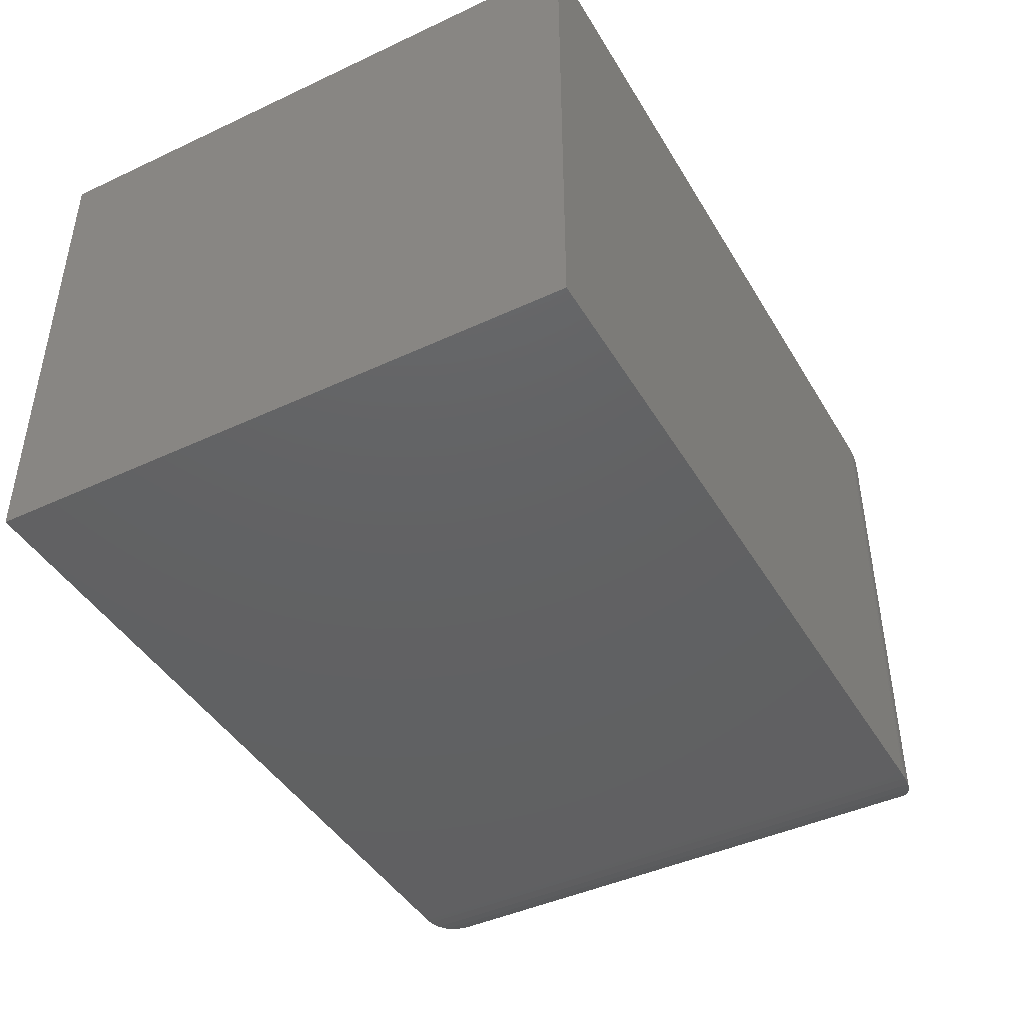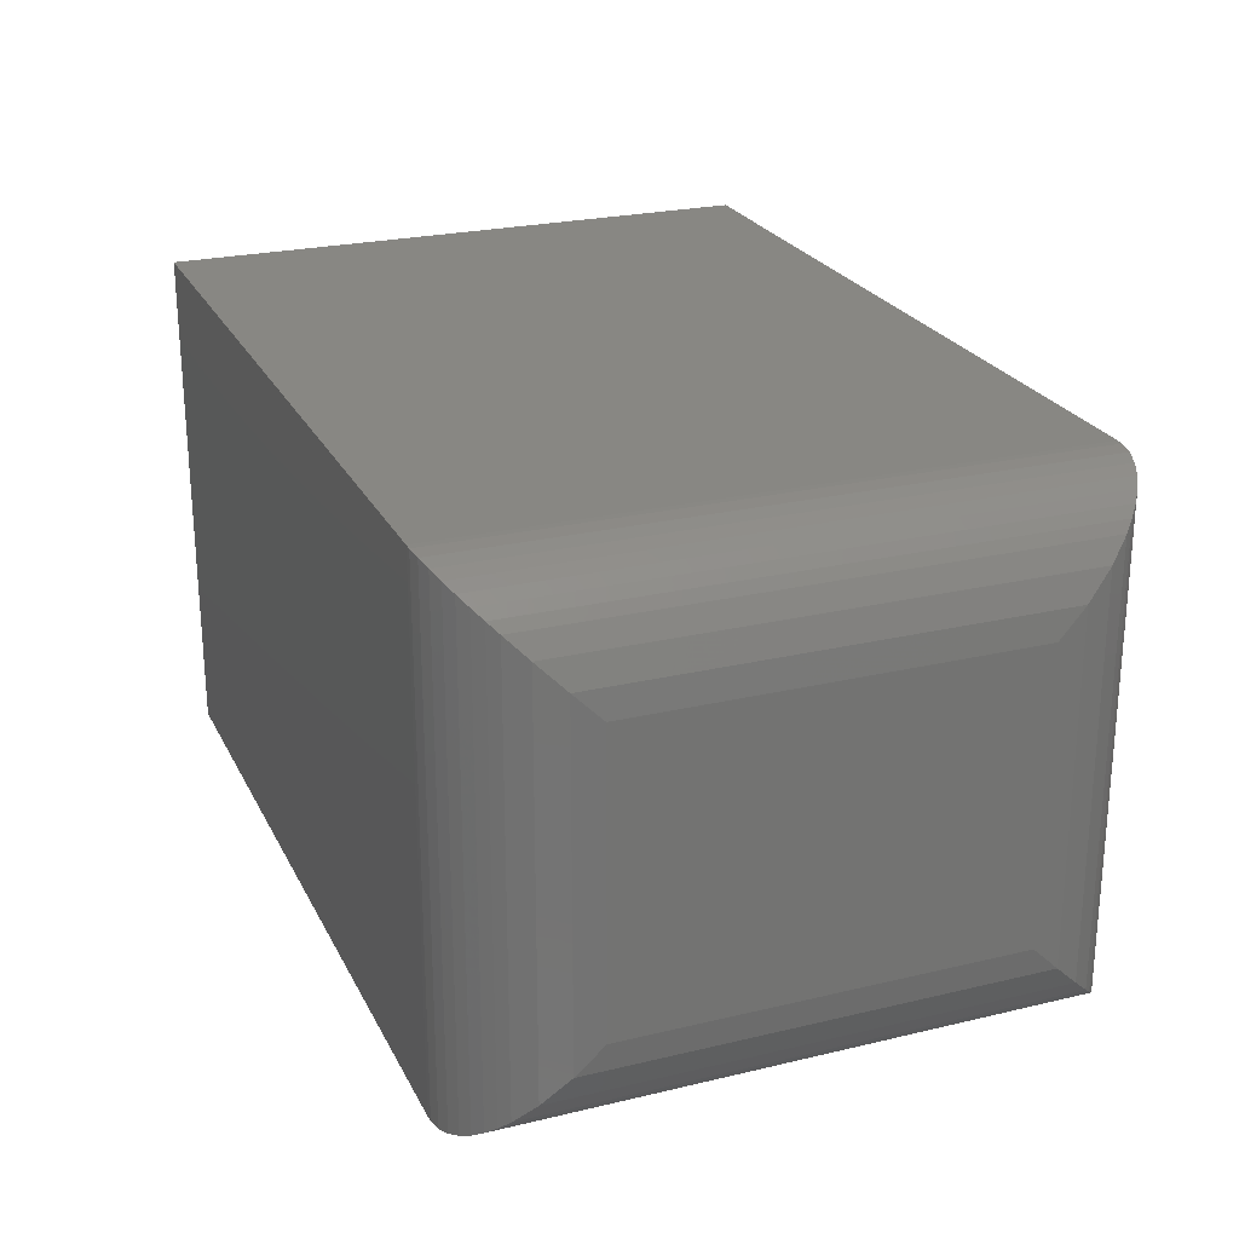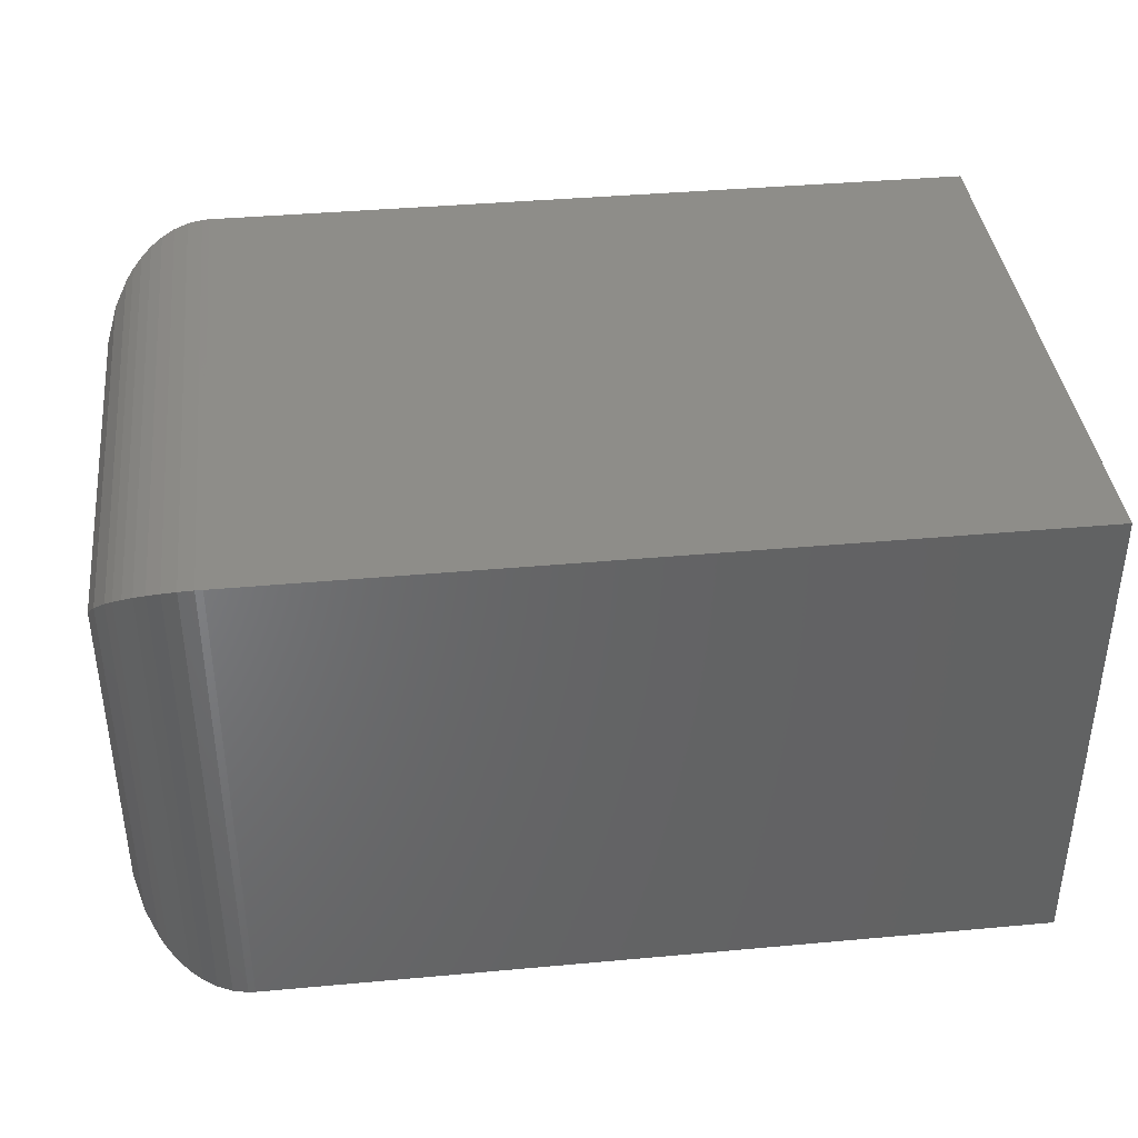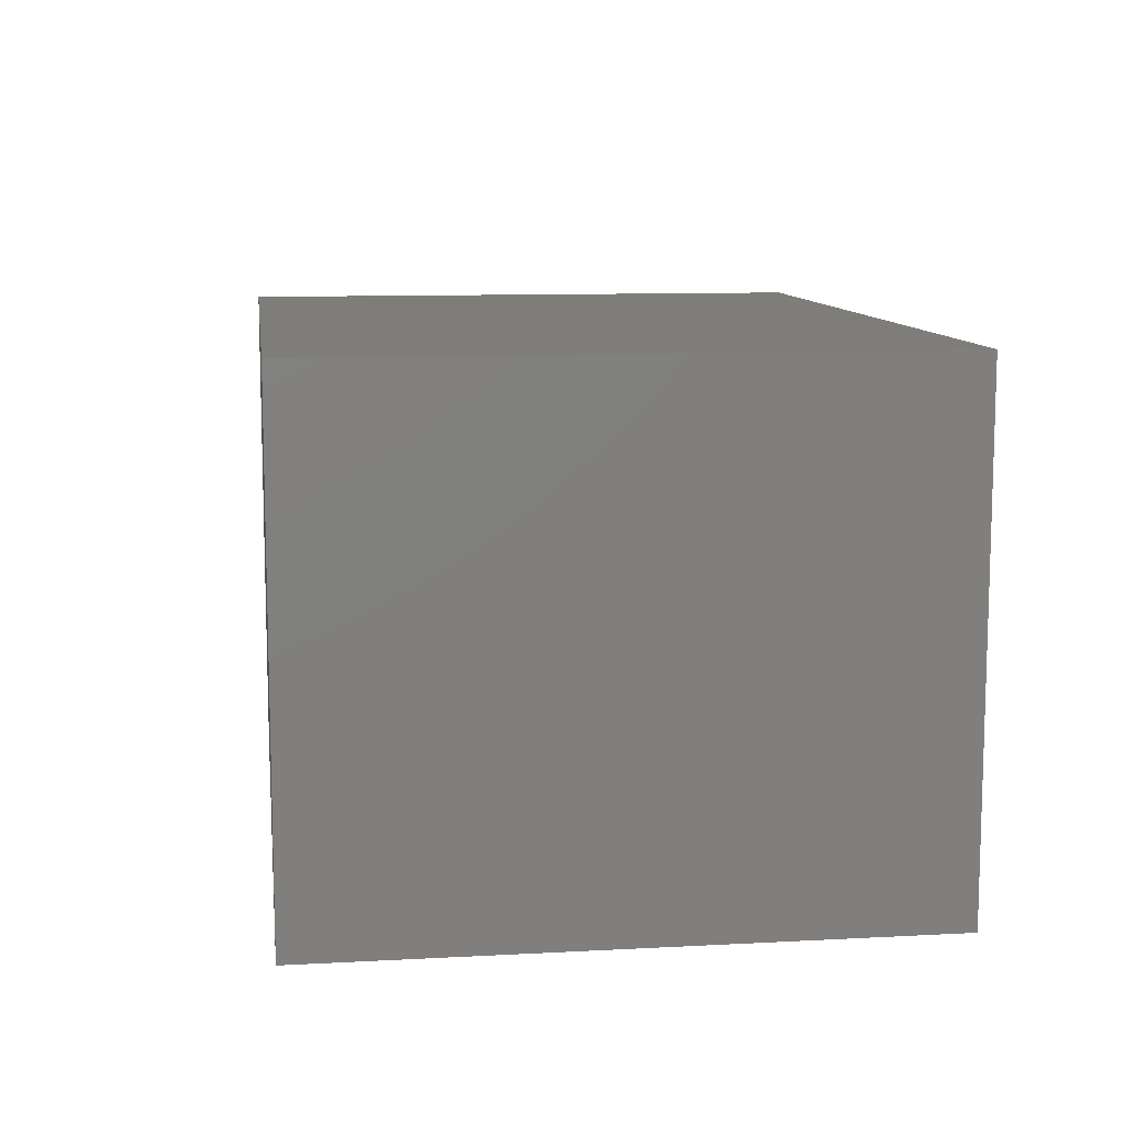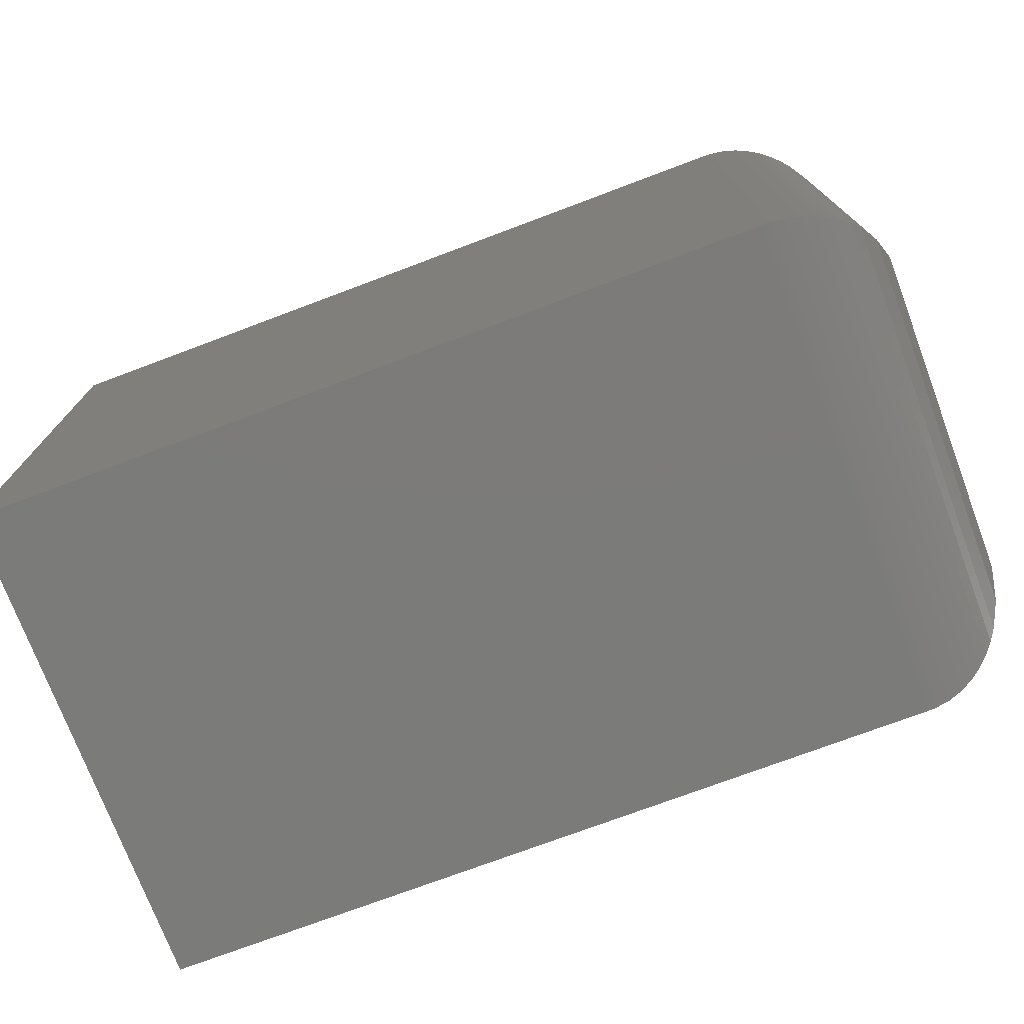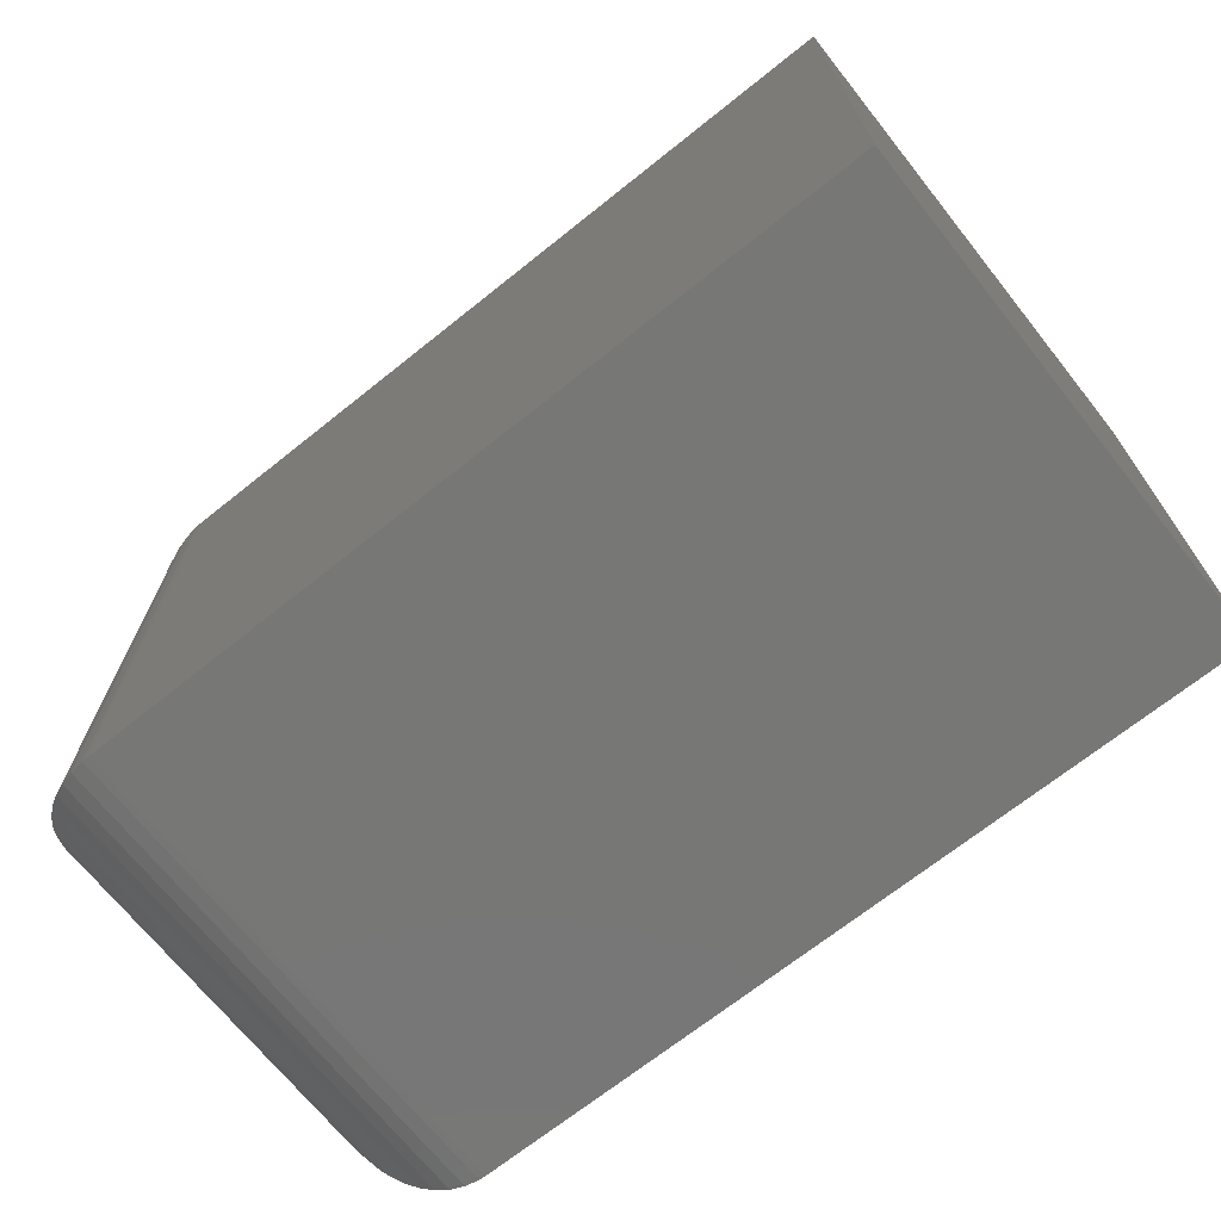
<metadata>
{"format":"stl","ext":"stl","renderer":"f3d","projection":"perspective","resolution":1024,"background":"white","views":[{"elev":-43.6,"azim":-61.2,"up":"+Z"},{"elev":24.3,"azim":68.5,"up":"+Z"},{"elev":39.1,"azim":173.5,"up":"+Z"},{"elev":10.2,"azim":-97.7,"up":"+Z"},{"elev":-74.5,"azim":20.6,"up":"+Y"},{"elev":-69.7,"azim":-141.4,"up":"+Y"}]}
</metadata>
<code>
# stl→obj: 52 verts, 100 faces
v -0.75 -0.5 0
v -0.09375 -0.5 -4.018e-17
v -0.75 -0.5 0.4184
v -0.09375 -0.5 0.4184
v -0.75 0 0
v -0.75 2.844e-33 0.4184
v -0.09375 7.286e-17 -1.243e-17
v -0.09375 7.286e-17 0.4184
v 1.615e-17 -0.09375 0.09375
v 3.029e-17 -0.09375 0.3247
v 5.084e-17 -0.4062 0.09375
v 6.498e-17 -0.4062 0.3247
v -0.002625 -0.07172 0.3467
v -0.002625 -0.4283 0.3467
v -0.01051 -0.05061 0.3678
v -0.01051 -0.4494 0.3678
v -0.08793 -0.0001806 0.4182
v -0.08793 -0.4998 0.4182
v -0.07571 -0.001751 0.4167
v -0.07571 -0.4982 0.4167
v -0.06401 -0.004842 0.4136
v -0.06401 -0.4952 0.4136
v -0.05323 -0.009211 0.4092
v -0.05323 -0.4908 0.4092
v -0.0436 -0.01454 0.4039
v -0.0436 -0.4855 0.4039
v -0.03498 -0.02071 0.3977
v -0.03498 -0.4793 0.3977
v -0.02737 -0.02755 0.3909
v -0.02737 -0.4724 0.3909
v -0.02077 -0.4651 0.3835
v -0.02077 -0.0349 0.3835
v -0.002625 -0.07172 0.07172
v -0.01051 -0.05061 0.05061
v -0.08793 -0.0001806 0.0001806
v -0.07571 -0.001756 0.001751
v -0.06401 -0.004847 0.004842
v -0.05323 -0.009211 0.009211
v -0.0436 -0.01454 0.01454
v -0.03498 -0.02071 0.02071
v -0.02737 -0.02755 0.02755
v -0.02077 -0.0349 0.0349
v -0.002625 -0.4283 0.07172
v -0.01051 -0.4494 0.05061
v -0.02077 -0.4651 0.0349
v -0.02737 -0.4725 0.02755
v -0.08793 -0.4998 0.0001806
v -0.07571 -0.4982 0.001756
v -0.06401 -0.4952 0.004847
v -0.05323 -0.4908 0.009211
v -0.0436 -0.4855 0.01454
v -0.03498 -0.4793 0.02071
f 1 2 3
f 3 2 4
f 5 6 7
f 7 6 8
f 4 8 3
f 3 8 6
f 9 10 11
f 11 10 12
f 1 5 2
f 2 5 7
f 12 13 14
f 12 10 13
f 15 16 14
f 15 14 13
f 8 4 17
f 17 4 18
f 17 18 19
f 19 18 20
f 19 20 21
f 21 20 22
f 21 22 23
f 23 22 24
f 23 24 25
f 25 24 26
f 25 26 27
f 27 26 28
f 27 28 29
f 29 28 30
f 29 30 31
f 16 15 31
f 31 15 32
f 31 32 29
f 10 33 13
f 10 9 33
f 34 15 13
f 34 13 33
f 7 8 35
f 35 8 17
f 35 17 36
f 36 17 19
f 36 19 37
f 37 19 21
f 37 21 38
f 38 21 23
f 38 23 39
f 39 23 25
f 39 25 40
f 40 25 27
f 40 27 41
f 41 27 29
f 41 29 32
f 15 34 32
f 32 34 42
f 32 42 41
f 9 43 33
f 9 11 43
f 33 43 44
f 42 45 46
f 45 42 44
f 44 42 34
f 44 34 33
f 2 7 47
f 47 7 35
f 47 35 48
f 48 35 36
f 48 36 49
f 49 36 37
f 49 37 50
f 50 37 38
f 50 38 51
f 51 38 39
f 51 39 52
f 52 39 40
f 52 40 46
f 46 40 41
f 46 41 42
f 11 14 43
f 11 12 14
f 43 14 16
f 45 31 30
f 31 45 16
f 16 45 44
f 16 44 43
f 4 2 18
f 18 2 47
f 18 47 20
f 20 47 48
f 20 48 22
f 22 48 49
f 22 49 24
f 24 49 50
f 24 50 26
f 26 50 51
f 26 51 28
f 28 51 52
f 28 52 30
f 30 52 46
f 30 46 45
f 6 5 3
f 3 5 1

</code>
